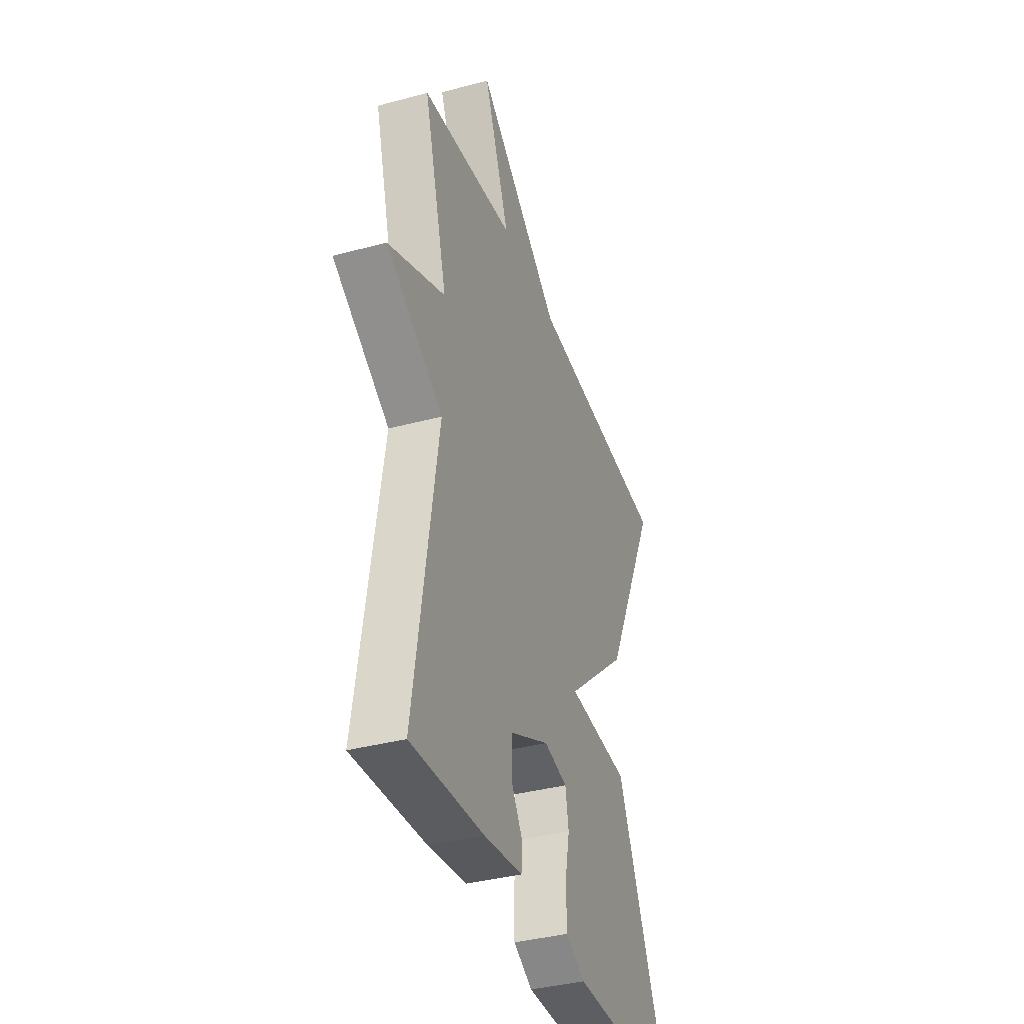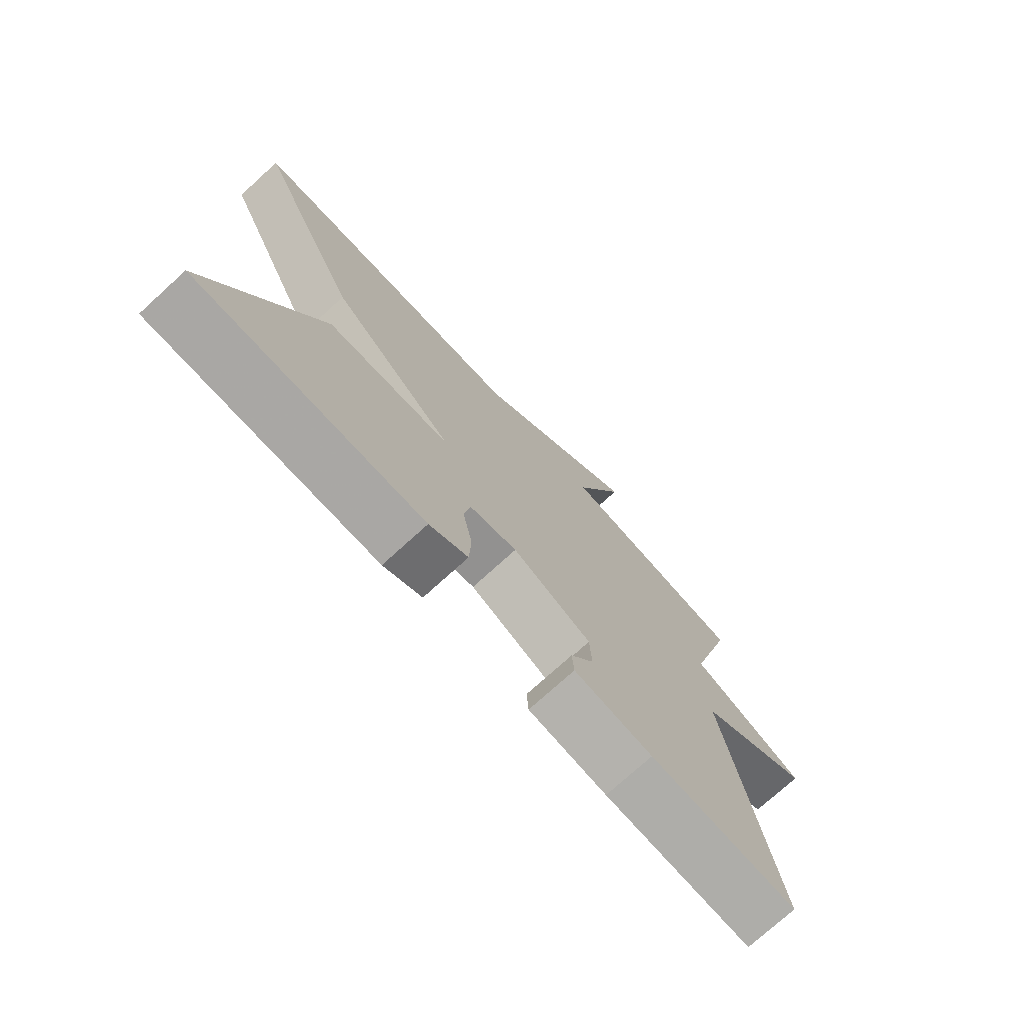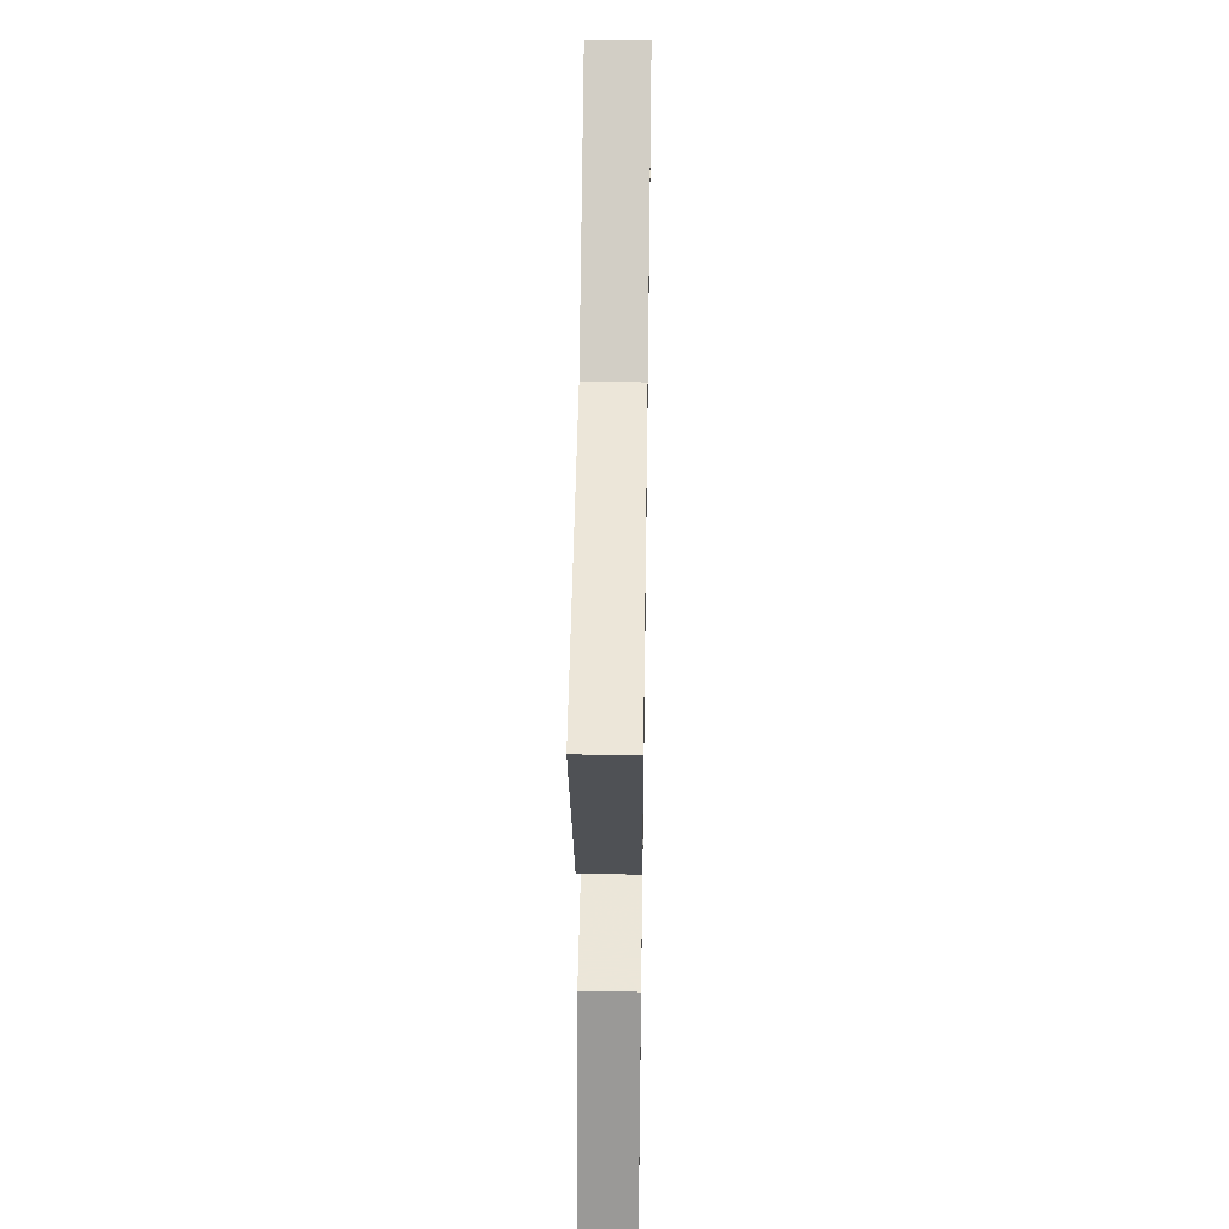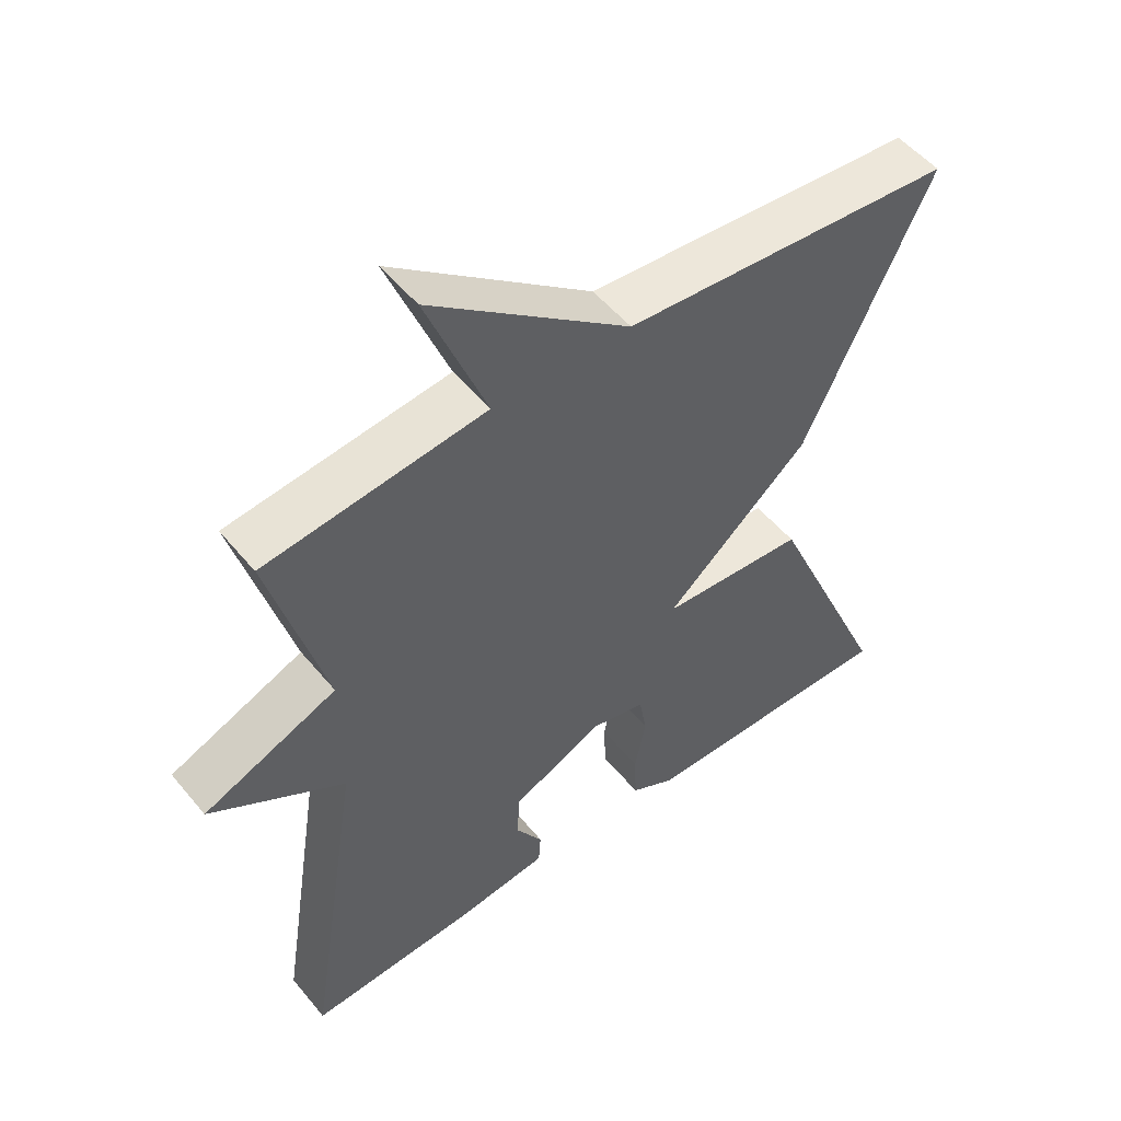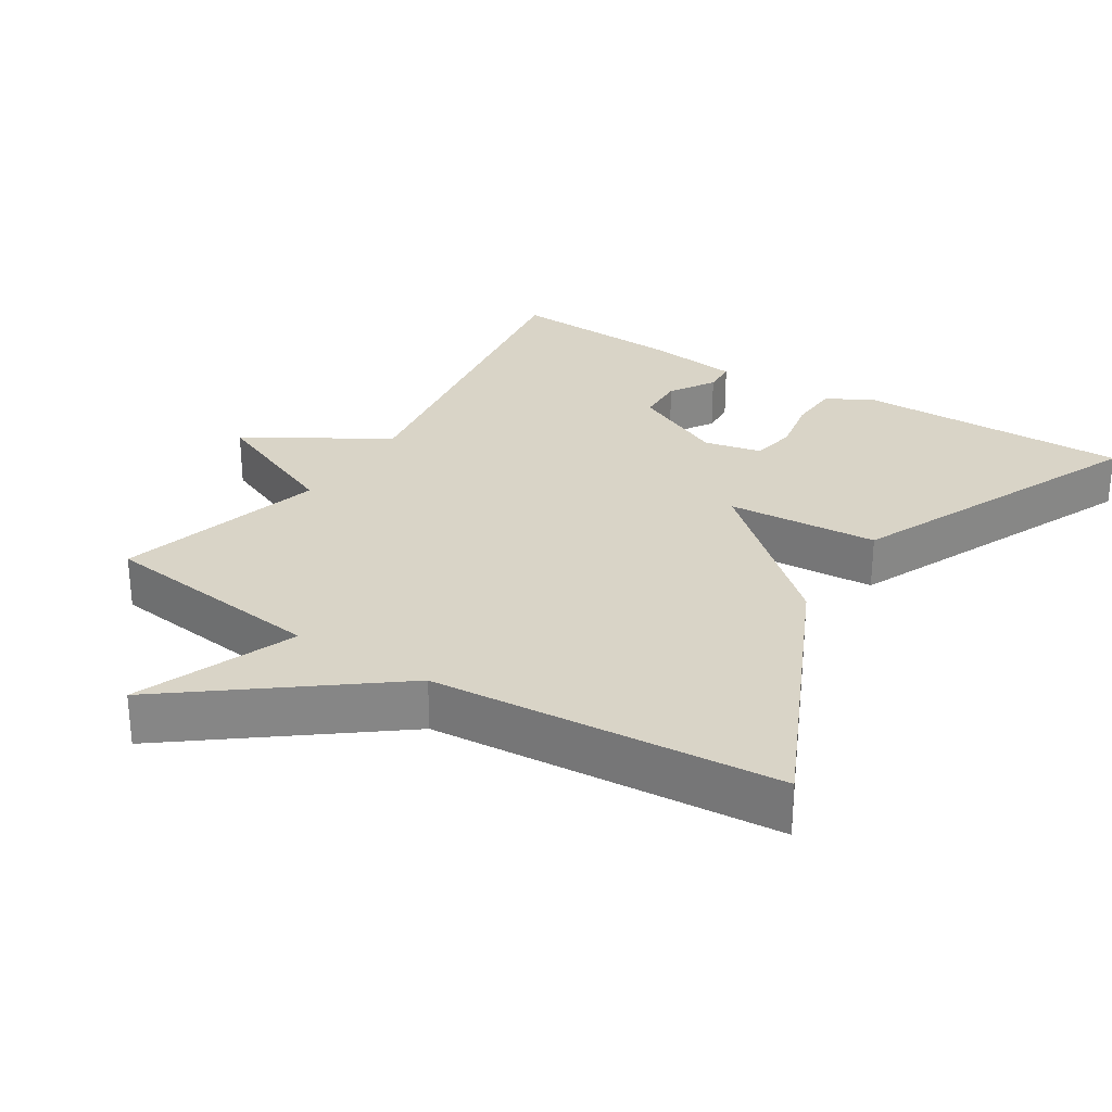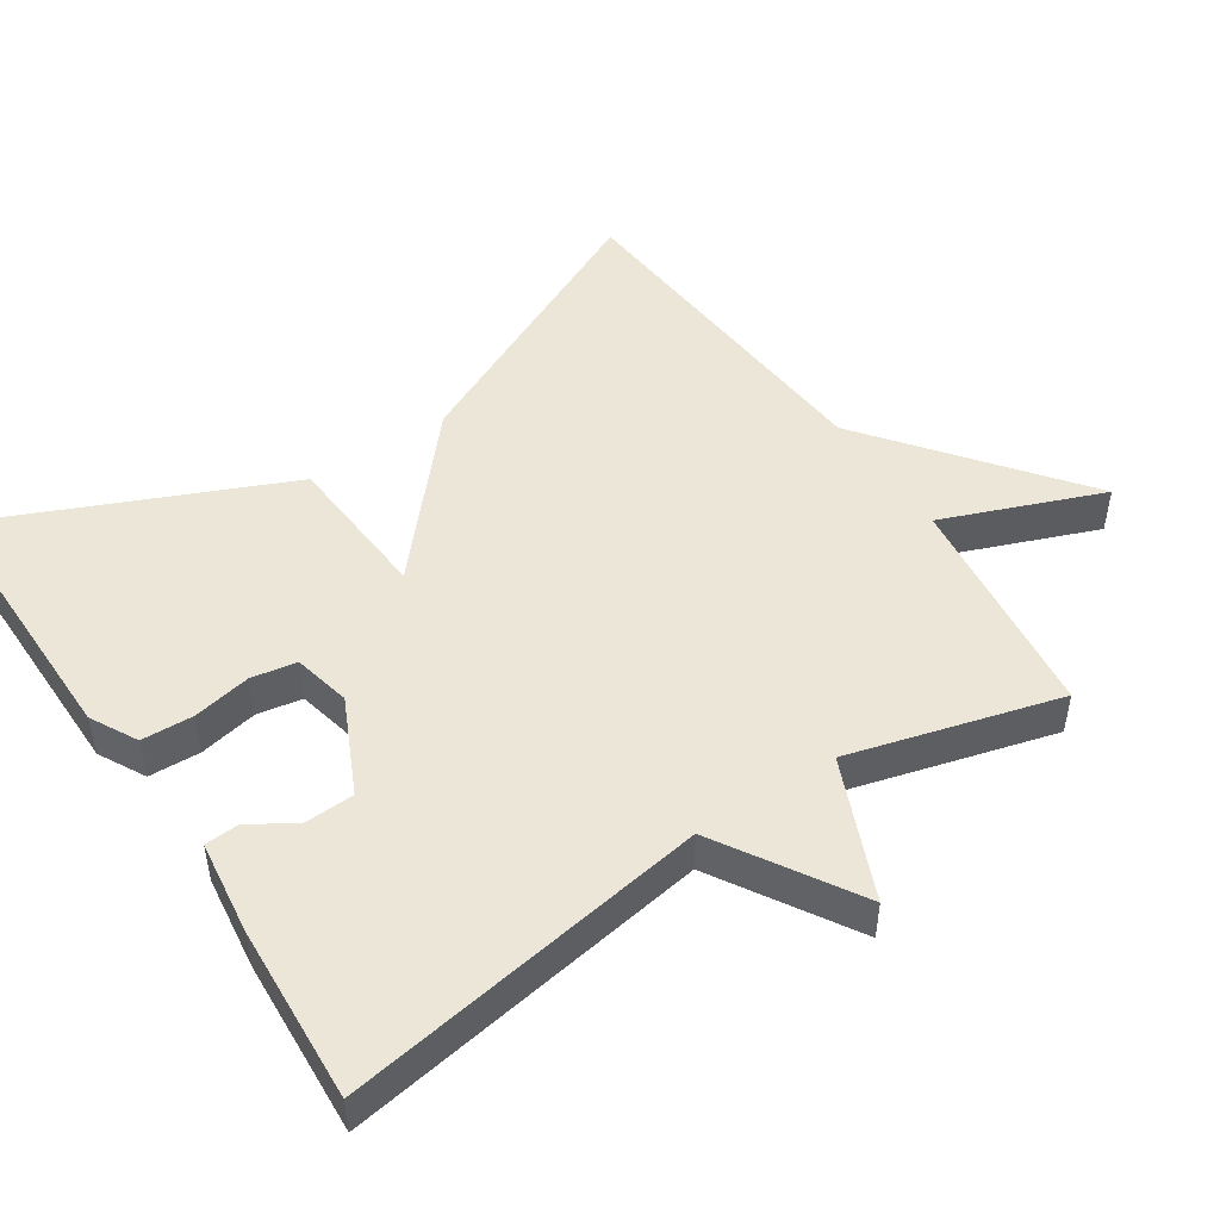
<metadata>
{"format":"obj","ext":"obj","renderer":"f3d","projection":"perspective","resolution":1024,"background":"white","views":[{"elev":-37.2,"azim":-70.9,"up":"+Z"},{"elev":-75.1,"azim":132.3,"up":"+Z"},{"elev":44.6,"azim":90.9,"up":"+Z"},{"elev":52.1,"azim":-38.2,"up":"+Z"},{"elev":28.4,"azim":32.5,"up":"+Y"},{"elev":48.8,"azim":-123.5,"up":"+Y"}]}
</metadata>
<code>
v -0.5 0.07 0.5
v -0.182 0.07 0.539
v -0.269 0.07 0.762
v 0.018 0.07 0.539
v 0.5 0.07 0.5
v 0.318 0.07 0.116
v 0.107 0.07 -0.069
v 0.318 0.07 -0.084
v 0.5 0.07 -0.5
v 0.119 0.07 -0.497
v 0.054 0.07 -0.462
v 0.051 0.07 -0.39
v 0.067 0.07 -0.309
v 0.056 0.07 -0.246
v -0.024 0.07 -0.228
v -0.156 0.07 -0.29
v -0.159 0.07 -0.359
v -0.12 0.07 -0.422
v -0.123 0.07 -0.469
v -0.254 0.07 -0.486
v -0.5 0.07 -0.5
v -0.42 0.07 0.008
v -0.613 0.07 0.126
v -0.42 0.07 0.208
v -0.5 0 0.5
v -0.182 0 0.539
v -0.269 0 0.762
v 0.018 0 0.539
v 0.5 0 0.5
v 0.318 0 0.116
v 0.107 0 -0.069
v 0.318 0 -0.084
v 0.5 0 -0.5
v 0.119 0 -0.497
v 0.054 0 -0.462
v 0.051 0 -0.39
v 0.067 0 -0.309
v 0.056 0 -0.246
v -0.024 0 -0.228
v -0.156 0 -0.29
v -0.159 0 -0.359
v -0.12 0 -0.422
v -0.123 0 -0.469
v -0.254 0 -0.486
v -0.5 0 -0.5
v -0.42 0 0.008
v -0.613 0 0.126
v -0.42 0 0.208
f 22 23 24
f 20 21 22
f 19 20 22
f 18 19 22
f 17 18 22
f 16 17 22 24
f 24 1 2
f 16 24 2
f 15 16 2
f 11 12 13
f 10 11 13
f 9 10 13
f 8 9 13
f 7 8 13 14
f 4 5 6 7
f 2 3 4 7
f 2 7 14 15
f 48 47 46
f 46 45 44
f 46 44 43
f 46 43 42
f 46 42 41
f 48 46 41 40
f 26 25 48
f 26 48 40
f 26 40 39
f 37 36 35
f 37 35 34
f 37 34 33
f 37 33 32
f 38 37 32 31
f 31 30 29 28
f 31 28 27 26
f 39 38 31 26
f 1 25 26 2
f 2 26 27 3
f 3 27 28 4
f 4 28 29 5
f 5 29 30 6
f 6 30 31 7
f 7 31 32 8
f 8 32 33 9
f 9 33 34 10
f 10 34 35 11
f 11 35 36 12
f 12 36 37 13
f 13 37 38 14
f 14 38 39 15
f 15 39 40 16
f 16 40 41 17
f 17 41 42 18
f 18 42 43 19
f 19 43 44 20
f 20 44 45 21
f 21 45 46 22
f 22 46 47 23
f 23 47 48 24
f 24 48 25 1

</code>
